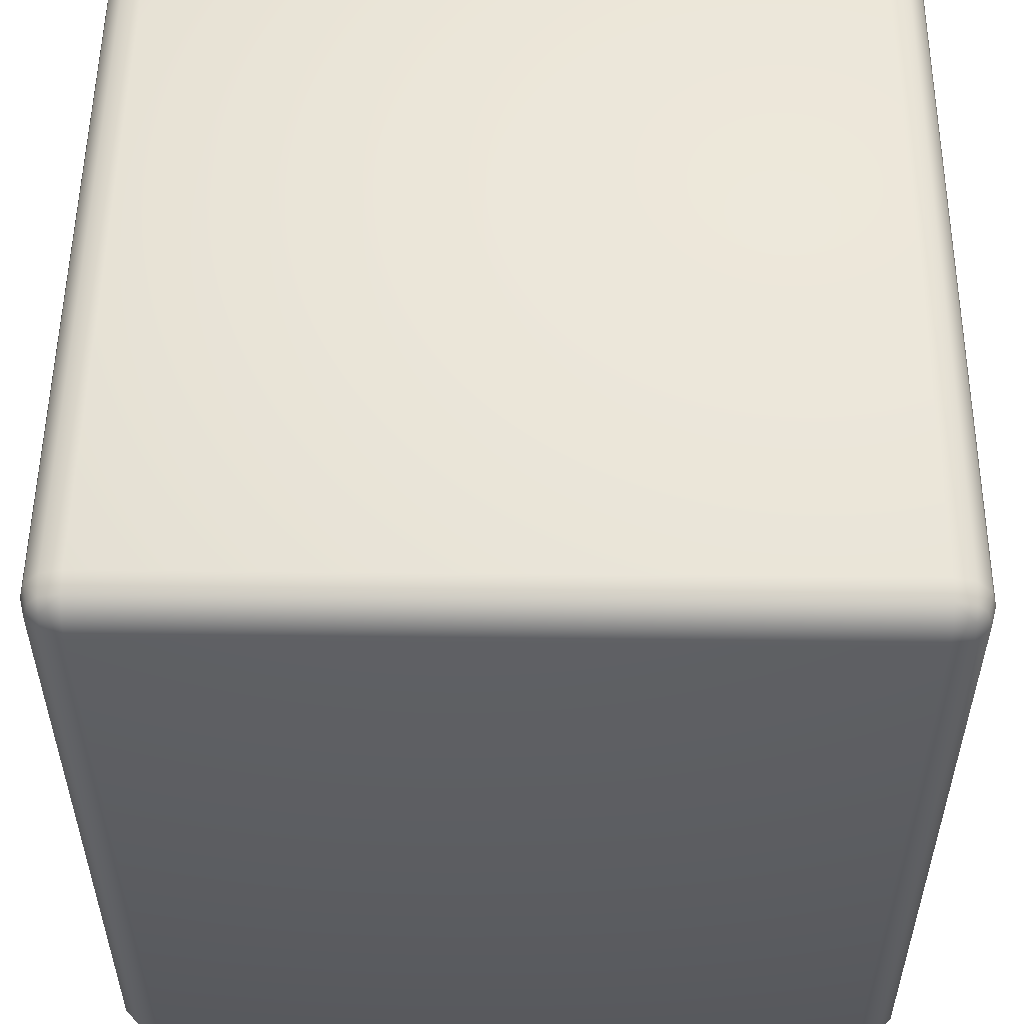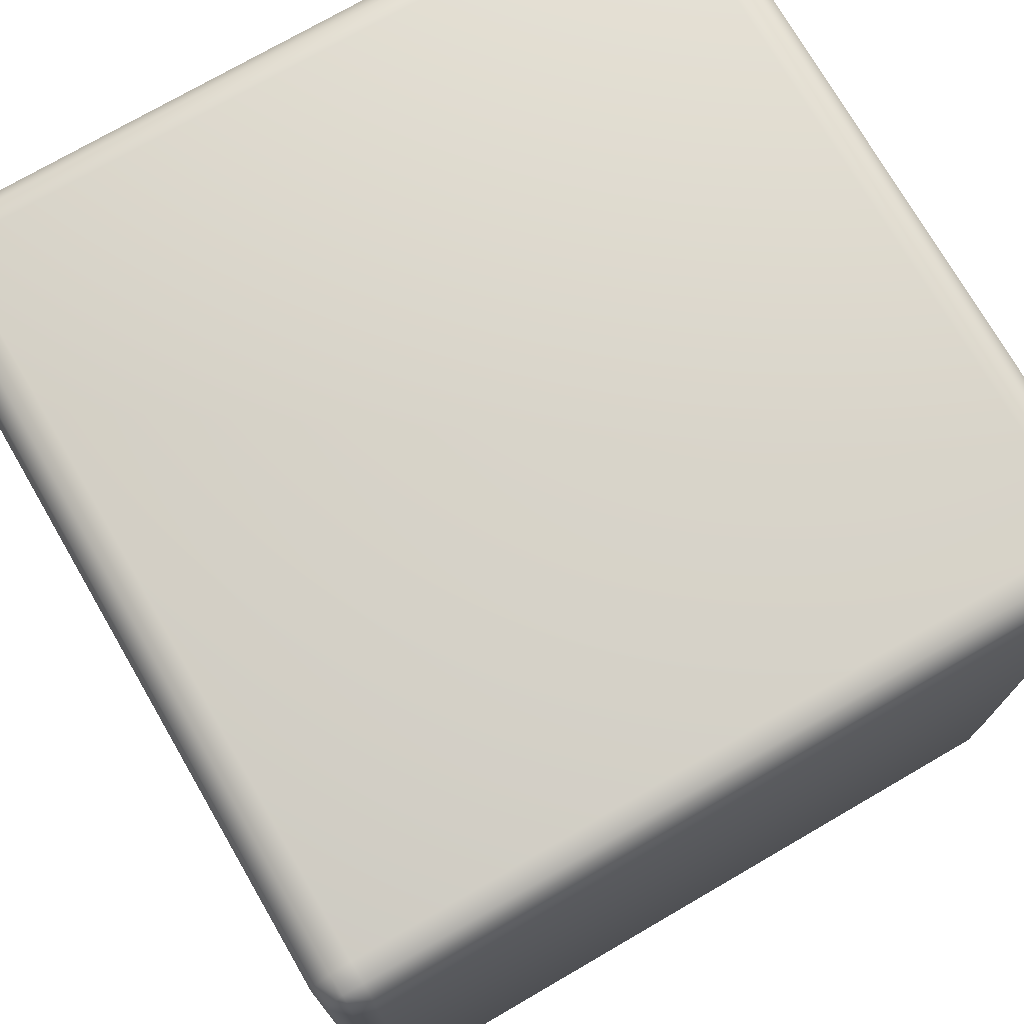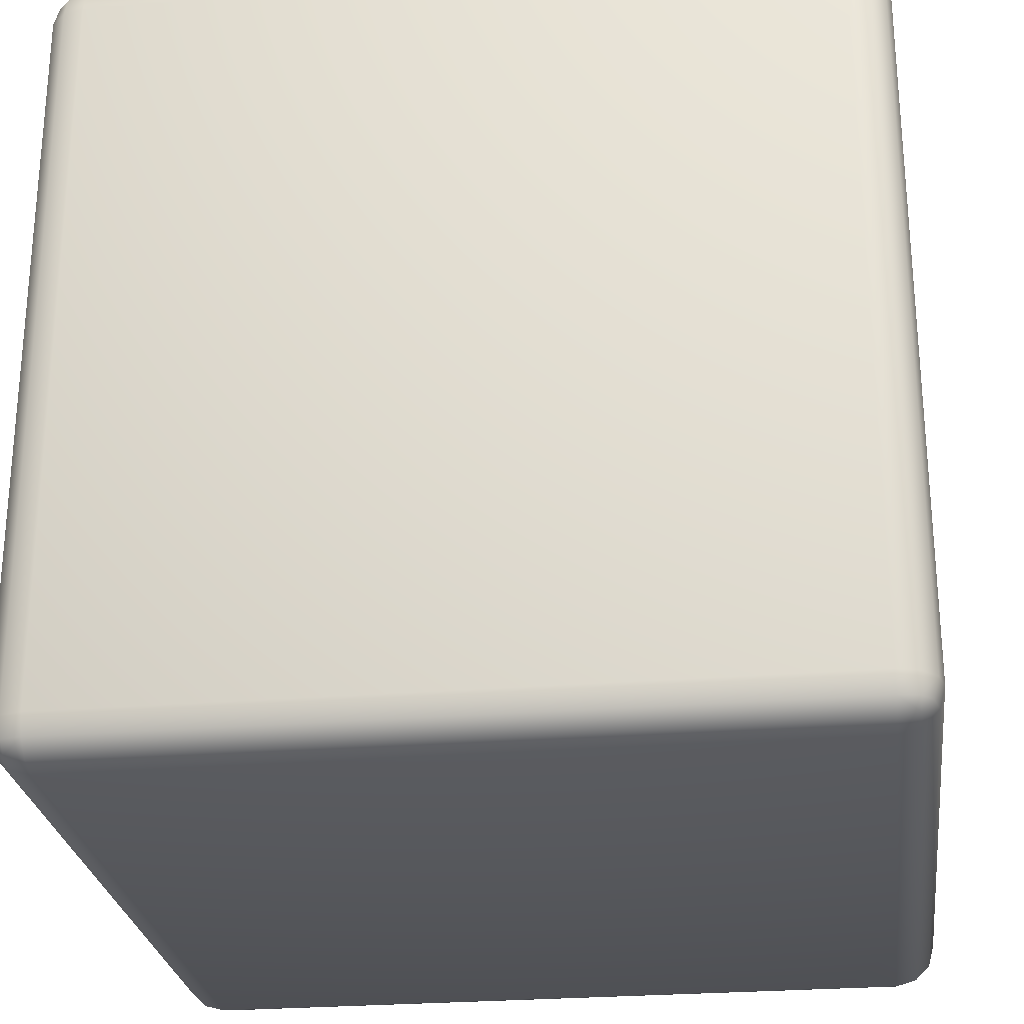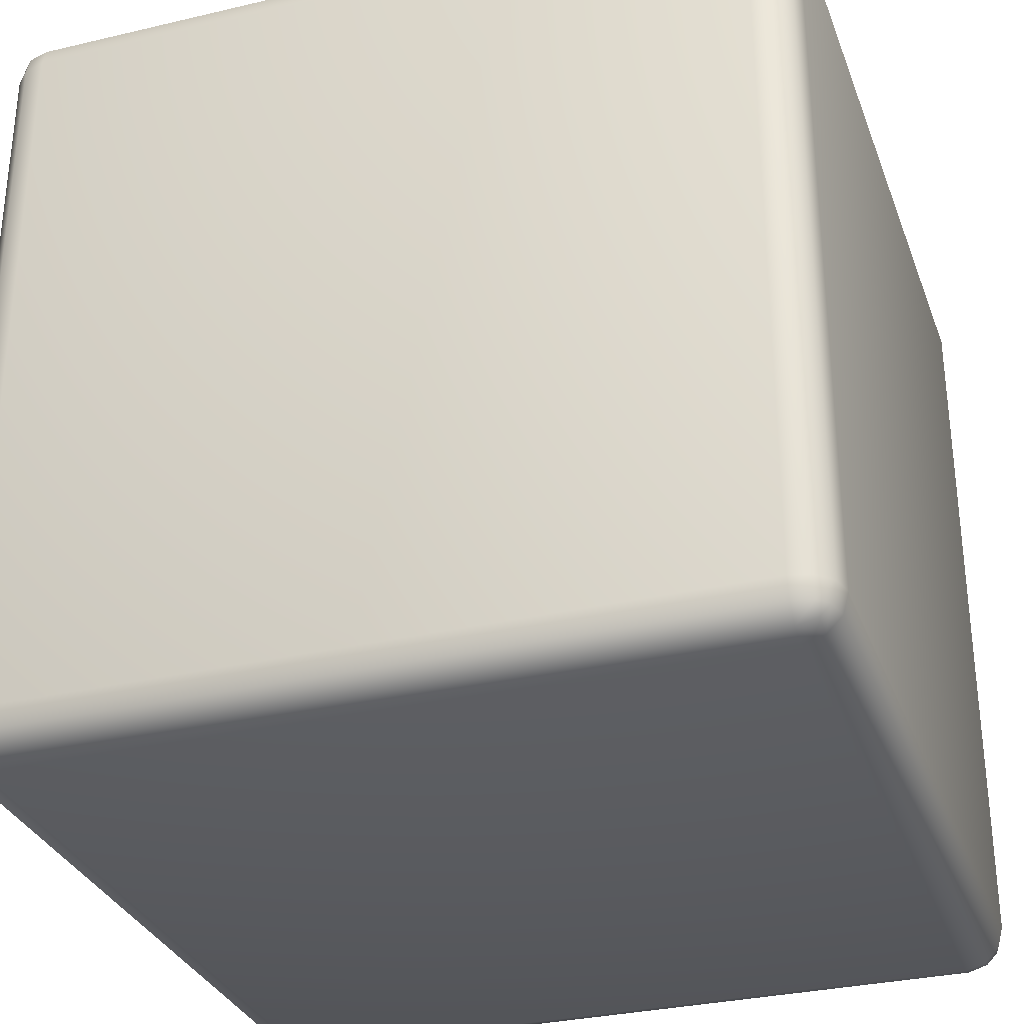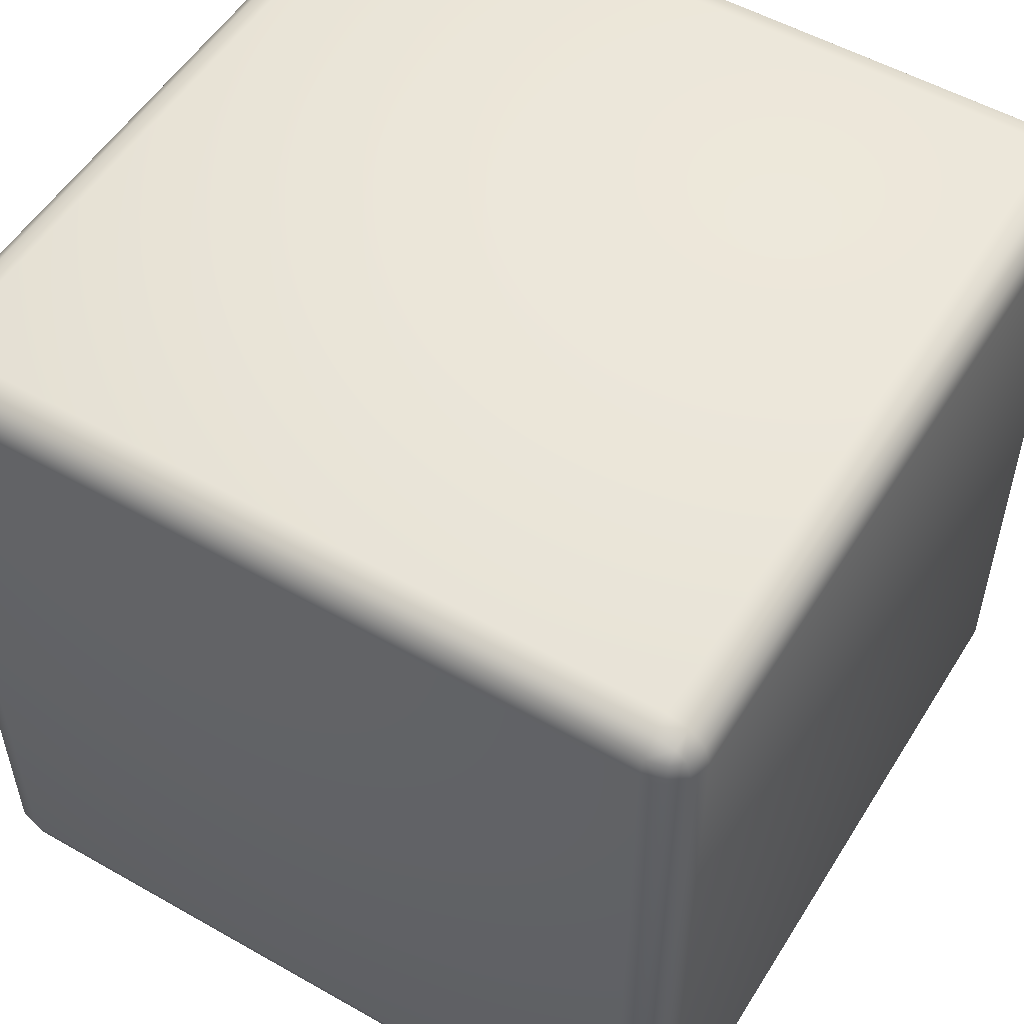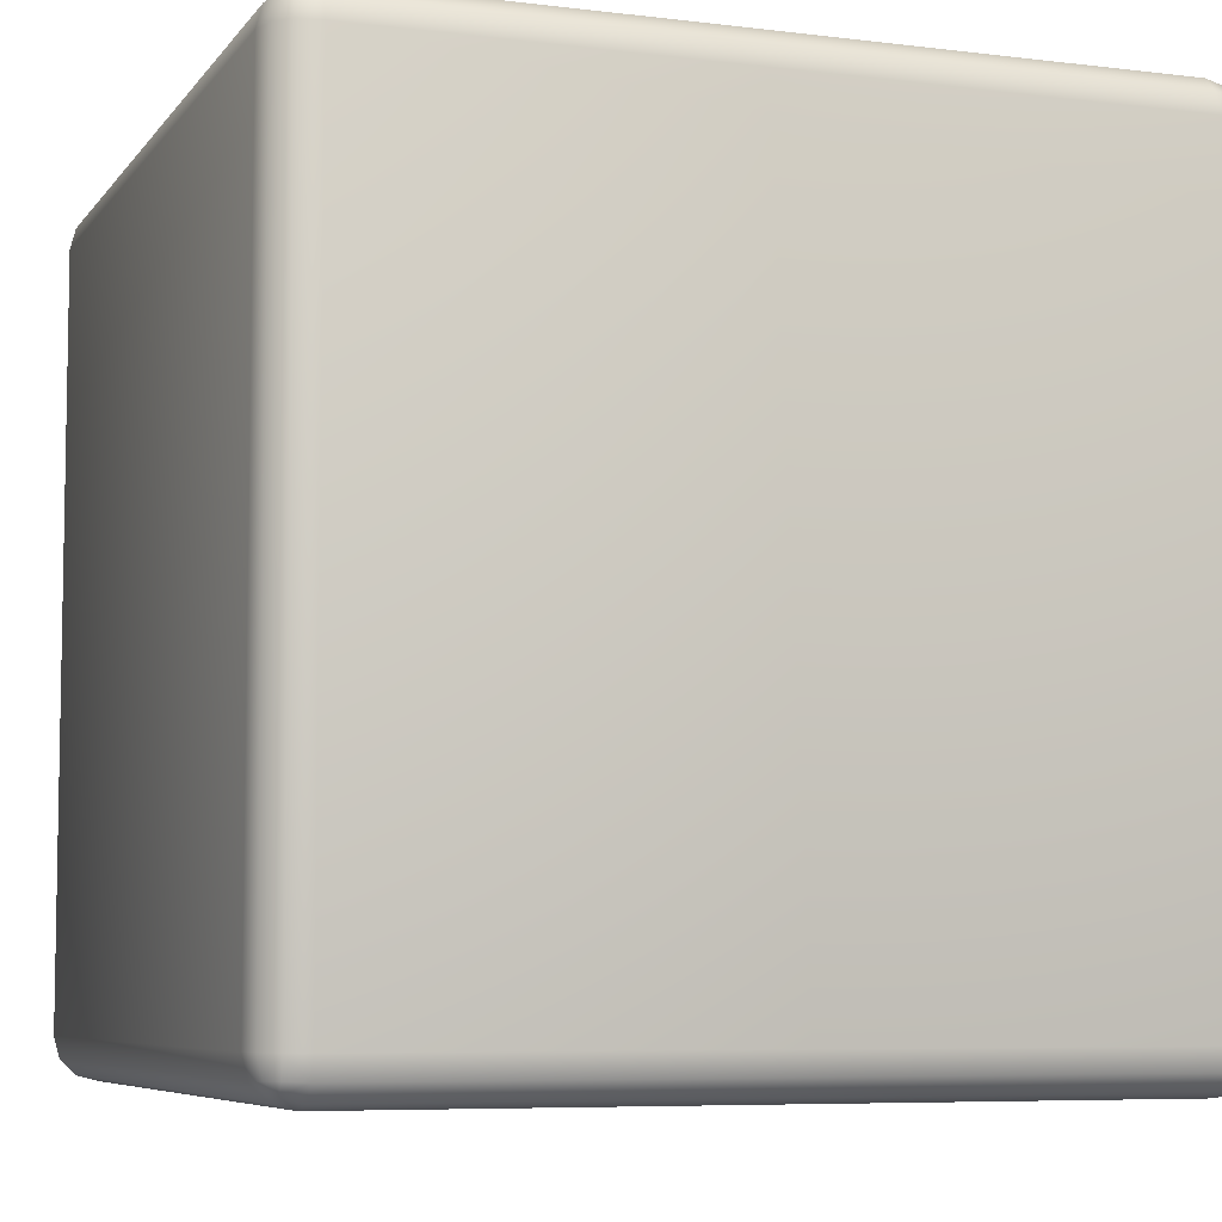
<metadata>
{"format":"obj","ext":"obj","renderer":"f3d","projection":"perspective","resolution":1024,"background":"white","views":[{"elev":53.4,"azim":0.6,"up":"+Z"},{"elev":74.4,"azim":-120.1,"up":"+Y"},{"elev":-26.4,"azim":97.3,"up":"+Y"},{"elev":-31.5,"azim":18.5,"up":"+Z"},{"elev":53.3,"azim":-58.7,"up":"+Z"},{"elev":-6.7,"azim":160.0,"up":"+Y"}]}
</metadata>
<code>
o Rubiks_Cube_Cube.015
v 0.9854 0.8973 -1.051
v 0.9722 0.9457 -1.053
v 0.946 0.9457 -1.027
v 0.9482 0.8973 -1.014
v 0.8976 0.9479 -1.014
v 0.946 0.9719 -1.053
v 0.8976 0.9851 -1.051
v 0.9482 0.9851 -1.101
v 0.9854 0.9479 -1.101
v 0.9482 0.8973 -2.986
v 0.946 0.9457 -2.973
v 0.9722 0.9457 -2.947
v 0.9854 0.8973 -2.949
v 0.946 0.9719 -2.947
v 0.9989 0.8973 -2.899
v 0.9854 0.9479 -2.899
v 0.8976 0.9851 -2.949
v 0.8976 0.9479 -2.986
v 0.9989 0 -1.101
v 0.9989 0 -2.899
v 0.9989 0.8973 -1.101
v 0.9482 0.9851 -2.899
v 0.8976 0.9986 -1.101
v 0.8976 0.8973 -3
v 0.8976 0.9986 -2.899
v 0 0 -1
v 0.8976 0 -1
v 0.8976 0.8973 -1
v 0 0.8973 -1
v 0 0.9479 -2.986
v 0 0.9851 -2.949
v 0 0.9986 -2.899
v 0 0.9986 -1.101
v 0.8976 0 -3
v 0 0 -3
v 0 0.8973 -3
v 0 0.9851 -1.051
v 0 0.9479 -1.014
v 0.9482 0 -1.014
v 0.9854 0 -2.949
v 0.9854 0 -1.051
v 0.9482 0 -2.986
v -0.9854 0.8973 -1.051
v -0.9482 0.8973 -1.014
v -0.946 0.9457 -1.027
v -0.9722 0.9457 -1.053
v -0.8976 0.9479 -1.014
v -0.8976 0.9851 -1.051
v -0.946 0.9719 -1.053
v -0.9482 0.9851 -1.101
v -0.9854 0.9479 -1.101
v -0.9482 0.8973 -2.986
v -0.9854 0.8973 -2.949
v -0.9722 0.9457 -2.947
v -0.946 0.9457 -2.973
v -0.946 0.9719 -2.947
v -0.9989 0.8973 -2.899
v -0.9854 0.9479 -2.899
v -0.8976 0.9851 -2.949
v -0.8976 0.9479 -2.986
v -0.9989 0 -1.101
v -0.9989 0.8973 -1.101
v -0.9989 0 -2.899
v -0.9482 0.9851 -2.899
v -0.8976 0.9986 -1.101
v -0.8976 0.8973 -3
v -0.8976 0.9986 -2.899
v -0.8976 0.8973 -1
v -0.8976 0 -1
v -0.8976 0 -3
v -0.9482 0 -1.014
v -0.9854 0 -2.949
v -0.9854 0 -1.051
v -0.9482 0 -2.986
v 0.9854 -0.8973 -1.051
v 0.9482 -0.8973 -1.014
v 0.946 -0.9457 -1.027
v 0.9722 -0.9457 -1.053
v 0.8976 -0.9479 -1.014
v 0.8976 -0.9851 -1.051
v 0.946 -0.9719 -1.053
v 0.9482 -0.9851 -1.101
v 0.9854 -0.9479 -1.101
v 0.9482 -0.8973 -2.986
v 0.9854 -0.8973 -2.949
v 0.9722 -0.9457 -2.947
v 0.946 -0.9457 -2.973
v 0.946 -0.9719 -2.947
v 0.9989 -0.8973 -2.899
v 0.9854 -0.9479 -2.899
v 0.8976 -0.9851 -2.949
v 0.8976 -0.9479 -2.986
v 0.9989 -0.8973 -1.101
v 0.9482 -0.9851 -2.899
v 0.8976 -0.9986 -1.101
v 0.8976 -0.8973 -3
v 0.8976 -0.9986 -2.899
v 0 -0.8973 -1
v 0.8976 -0.8973 -1
v 0 -0.9851 -2.949
v 0 -0.9479 -2.986
v 0 -0.9986 -1.101
v 0 -0.9986 -2.899
v 0 -0.8973 -3
v 0 -0.9851 -1.051
v 0 -0.9479 -1.014
v -0.9854 -0.8973 -1.051
v -0.9722 -0.9457 -1.053
v -0.946 -0.9457 -1.027
v -0.9482 -0.8973 -1.014
v -0.8976 -0.9479 -1.014
v -0.946 -0.9719 -1.053
v -0.8976 -0.9851 -1.051
v -0.9482 -0.9851 -1.101
v -0.9854 -0.9479 -1.101
v -0.9482 -0.8973 -2.986
v -0.946 -0.9457 -2.973
v -0.9722 -0.9457 -2.947
v -0.9854 -0.8973 -2.949
v -0.946 -0.9719 -2.947
v -0.9989 -0.8973 -2.899
v -0.9854 -0.9479 -2.899
v -0.8976 -0.9851 -2.949
v -0.8976 -0.9479 -2.986
v -0.9989 -0.8973 -1.101
v -0.9482 -0.9851 -2.899
v -0.8976 -0.9986 -1.101
v -0.8976 -0.8973 -3
v -0.8976 -0.9986 -2.899
v -0.8976 -0.8973 -1
f 1 3 4
f 5 6 7
f 6 9 8
f 10 12 13
f 14 12 11
f 13 16 15
f 14 18 17
f 20 21 19
f 6 3 2
f 16 14 22
f 7 8 23
f 18 10 24
f 22 17 25
f 27 29 26
f 9 1 21
f 4 5 28
f 18 31 17
f 25 33 23
f 17 32 25
f 35 24 34
f 24 30 18
f 21 16 9
f 38 7 37
f 8 25 23
f 29 5 38
f 9 22 8
f 37 23 33
f 28 39 4
f 15 40 13
f 1 19 21
f 10 34 24
f 4 41 1
f 13 42 10
f 43 45 46
f 47 49 45
f 51 49 50
f 52 54 55
f 56 55 54
f 58 53 57
f 60 56 59
f 62 63 61
f 49 46 45
f 58 56 54
f 50 48 65
f 52 60 66
f 59 64 67
f 29 69 26
f 43 51 62
f 47 44 68
f 31 60 59
f 33 67 65
f 32 59 67
f 66 35 70
f 30 66 60
f 58 62 51
f 48 38 37
f 67 50 65
f 47 29 38
f 64 51 50
f 65 37 33
f 71 68 44
f 72 57 53
f 61 43 62
f 70 52 66
f 73 44 43
f 74 53 52
f 75 77 78
f 79 81 77
f 83 81 82
f 84 86 87
f 88 87 86
f 90 85 89
f 92 88 91
f 93 20 19
f 81 78 77
f 90 88 86
f 82 80 95
f 84 92 96
f 91 94 97
f 98 27 26
f 75 83 93
f 79 76 99
f 100 92 91
f 102 97 95
f 103 91 97
f 96 35 34
f 101 96 92
f 90 93 83
f 80 106 105
f 97 82 95
f 79 98 106
f 94 83 82
f 95 105 102
f 39 99 76
f 40 89 85
f 19 75 93
f 34 84 96
f 41 76 75
f 42 85 84
f 107 109 110
f 111 112 113
f 112 115 114
f 116 118 119
f 120 118 117
f 119 122 121
f 120 124 123
f 63 125 61
f 112 109 108
f 122 120 126
f 113 114 127
f 124 116 128
f 126 123 129
f 69 98 26
f 115 107 125
f 110 111 130
f 124 100 123
f 129 102 127
f 123 103 129
f 35 128 70
f 128 101 124
f 125 122 115
f 106 113 105
f 114 129 127
f 98 111 106
f 115 126 114
f 105 127 102
f 130 71 110
f 121 72 119
f 107 61 125
f 116 70 128
f 110 73 107
f 119 74 116
f 1 2 3
f 5 3 6
f 6 2 9
f 10 11 12
f 13 12 16
f 14 11 18
f 20 15 21
f 16 12 14
f 7 6 8
f 18 11 10
f 22 14 17
f 27 28 29
f 9 2 1
f 4 3 5
f 18 30 31
f 25 32 33
f 17 31 32
f 35 36 24
f 24 36 30
f 21 15 16
f 38 5 7
f 8 22 25
f 29 28 5
f 9 16 22
f 37 7 23
f 28 27 39
f 15 20 40
f 1 41 19
f 10 42 34
f 4 39 41
f 13 40 42
f 43 44 45
f 47 48 49
f 51 46 49
f 52 53 54
f 58 54 53
f 60 55 56
f 62 57 63
f 58 64 56
f 50 49 48
f 52 55 60
f 59 56 64
f 29 68 69
f 43 46 51
f 47 45 44
f 31 30 60
f 33 32 67
f 32 31 59
f 66 36 35
f 30 36 66
f 58 57 62
f 48 47 38
f 67 64 50
f 47 68 29
f 64 58 51
f 65 48 37
f 71 69 68
f 72 63 57
f 61 73 43
f 70 74 52
f 73 71 44
f 74 72 53
f 75 76 77
f 79 80 81
f 83 78 81
f 84 85 86
f 90 86 85
f 92 87 88
f 93 89 20
f 90 94 88
f 82 81 80
f 84 87 92
f 91 88 94
f 98 99 27
f 75 78 83
f 79 77 76
f 100 101 92
f 102 103 97
f 103 100 91
f 96 104 35
f 101 104 96
f 90 89 93
f 80 79 106
f 97 94 82
f 79 99 98
f 94 90 83
f 95 80 105
f 39 27 99
f 40 20 89
f 19 41 75
f 34 42 84
f 41 39 76
f 42 40 85
f 107 108 109
f 111 109 112
f 112 108 115
f 116 117 118
f 119 118 122
f 120 117 124
f 63 121 125
f 122 118 120
f 113 112 114
f 124 117 116
f 126 120 123
f 69 130 98
f 115 108 107
f 110 109 111
f 124 101 100
f 129 103 102
f 123 100 103
f 35 104 128
f 128 104 101
f 125 121 122
f 106 111 113
f 114 126 129
f 98 130 111
f 115 122 126
f 105 113 127
f 130 69 71
f 121 63 72
f 107 73 61
f 116 74 70
f 110 71 73
f 119 72 74

</code>
